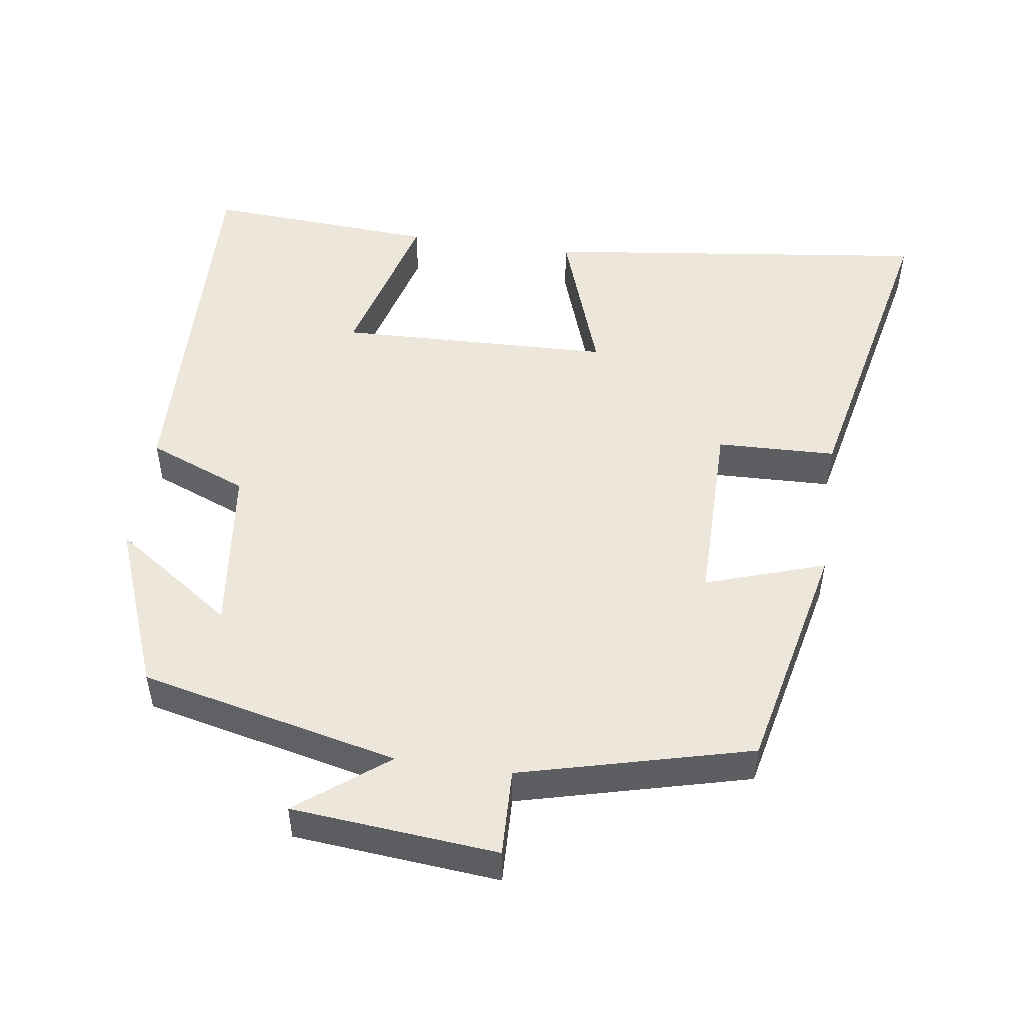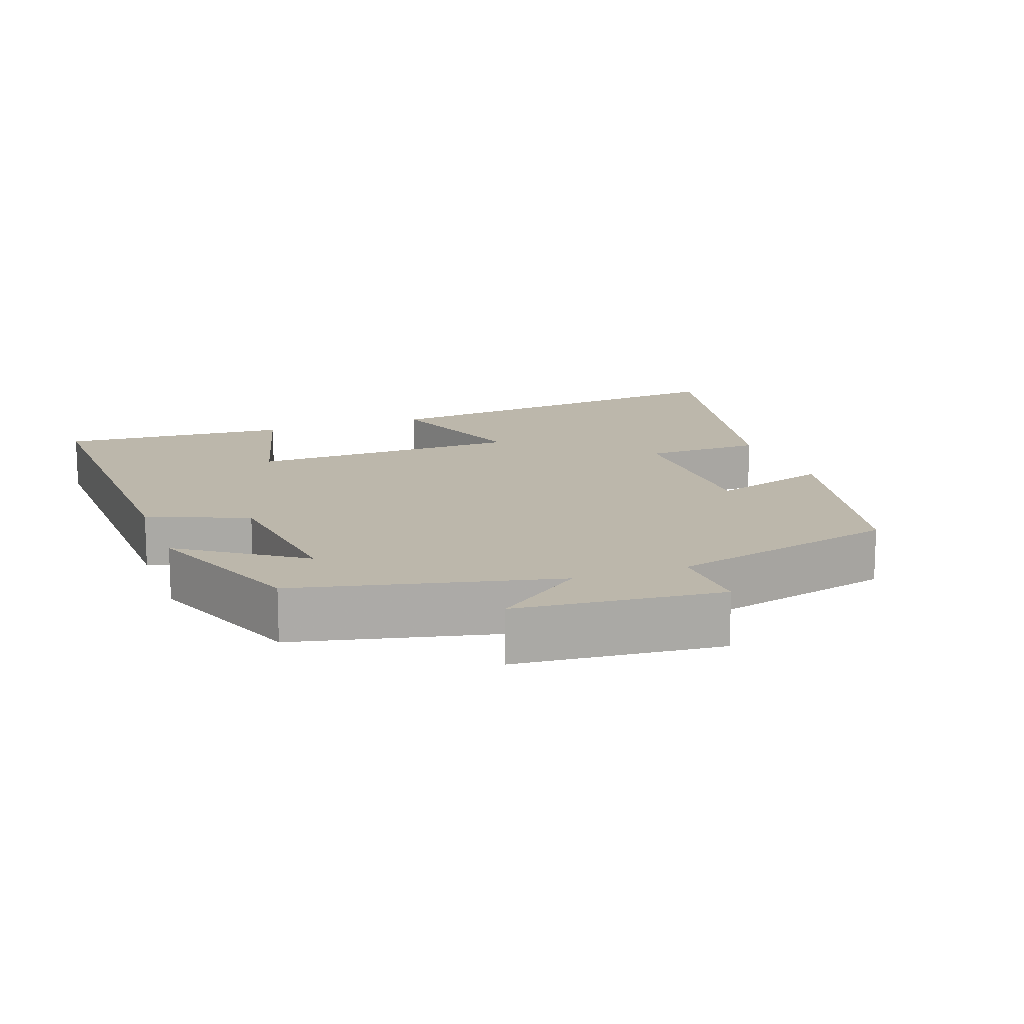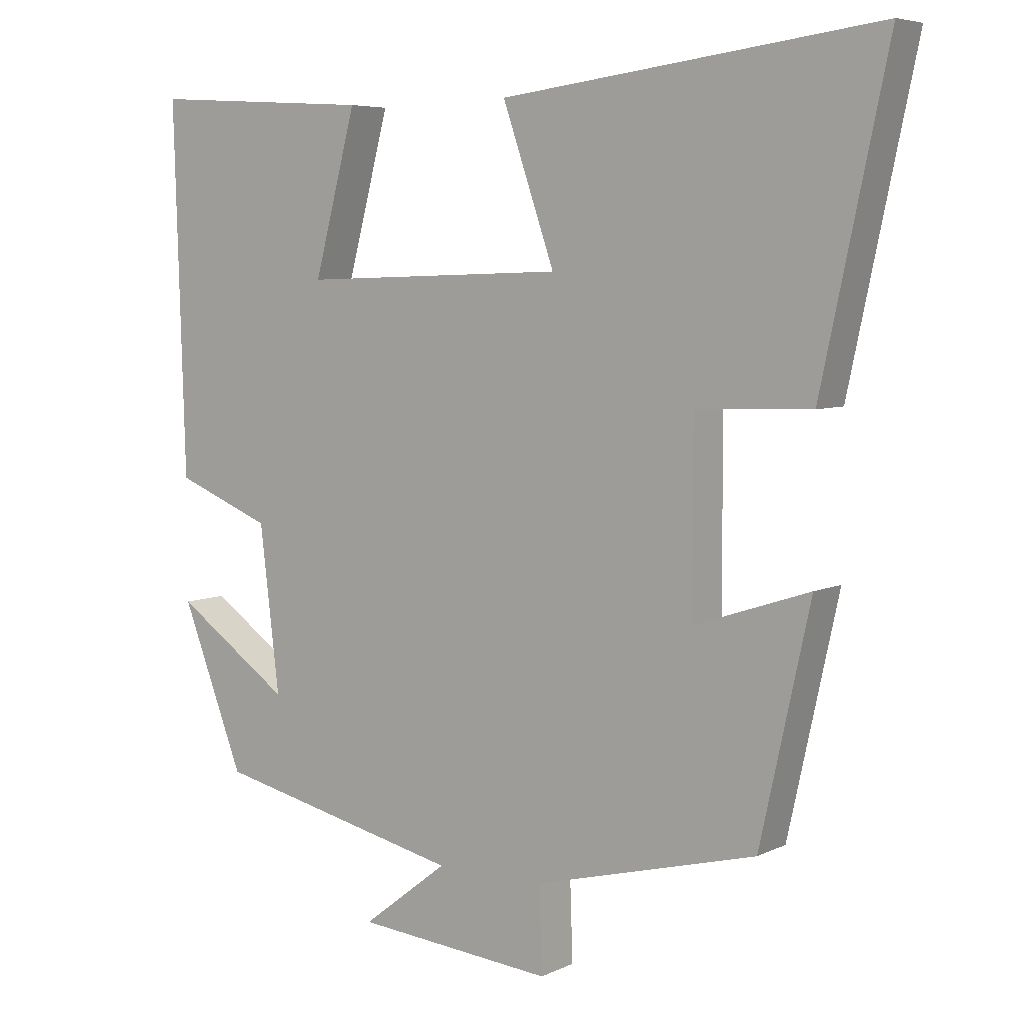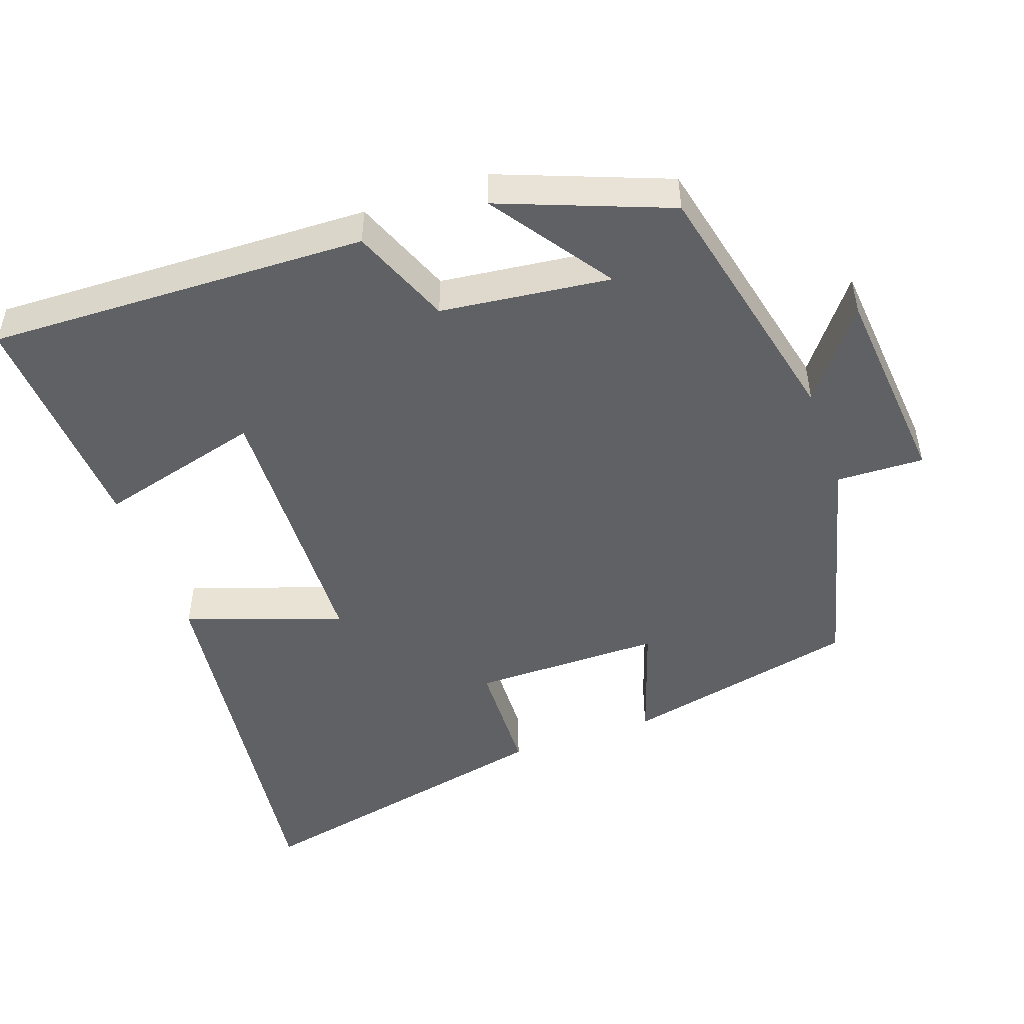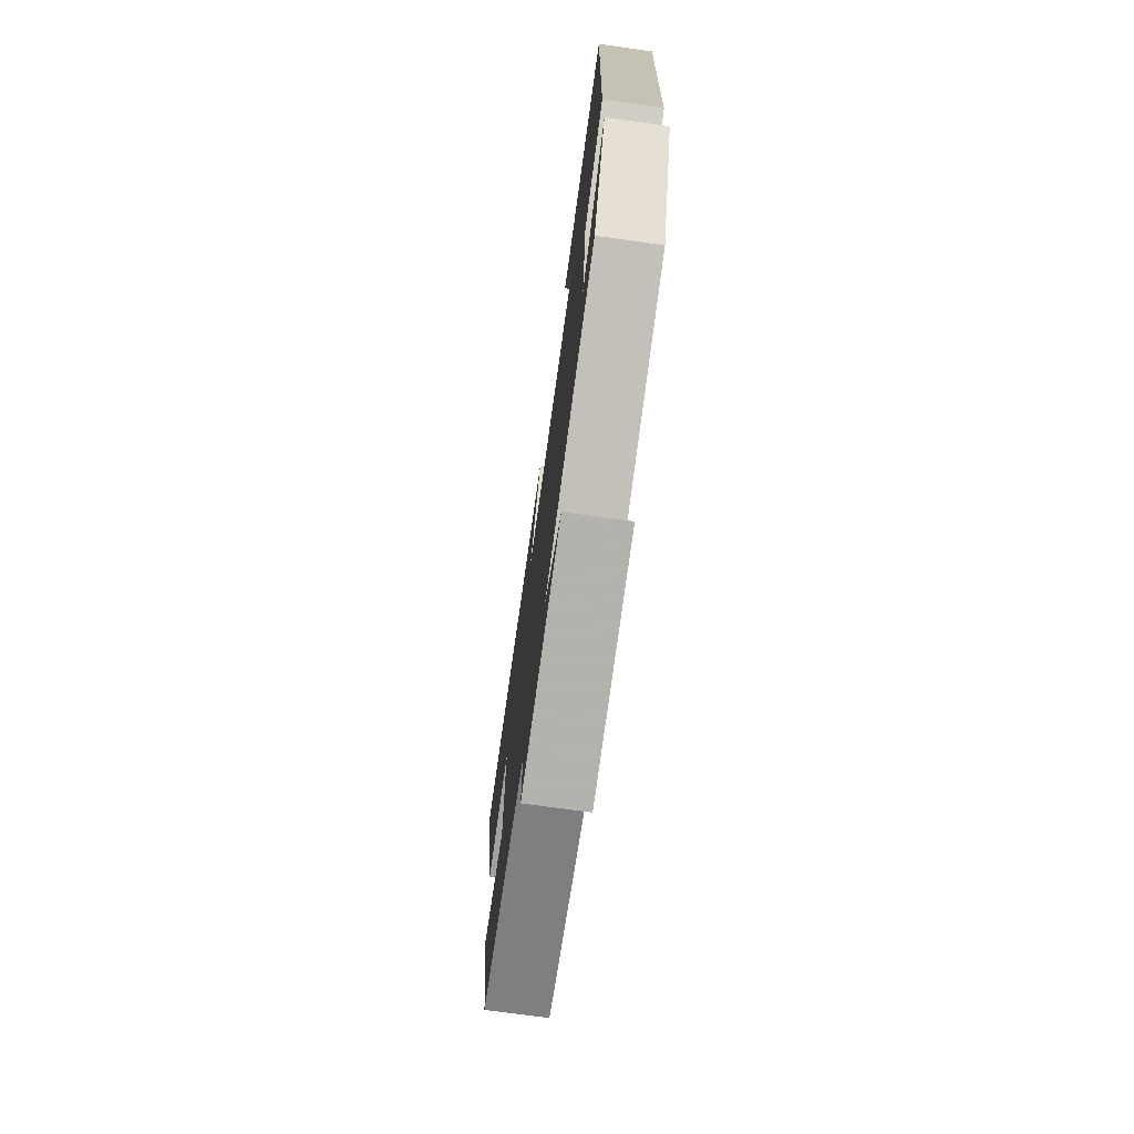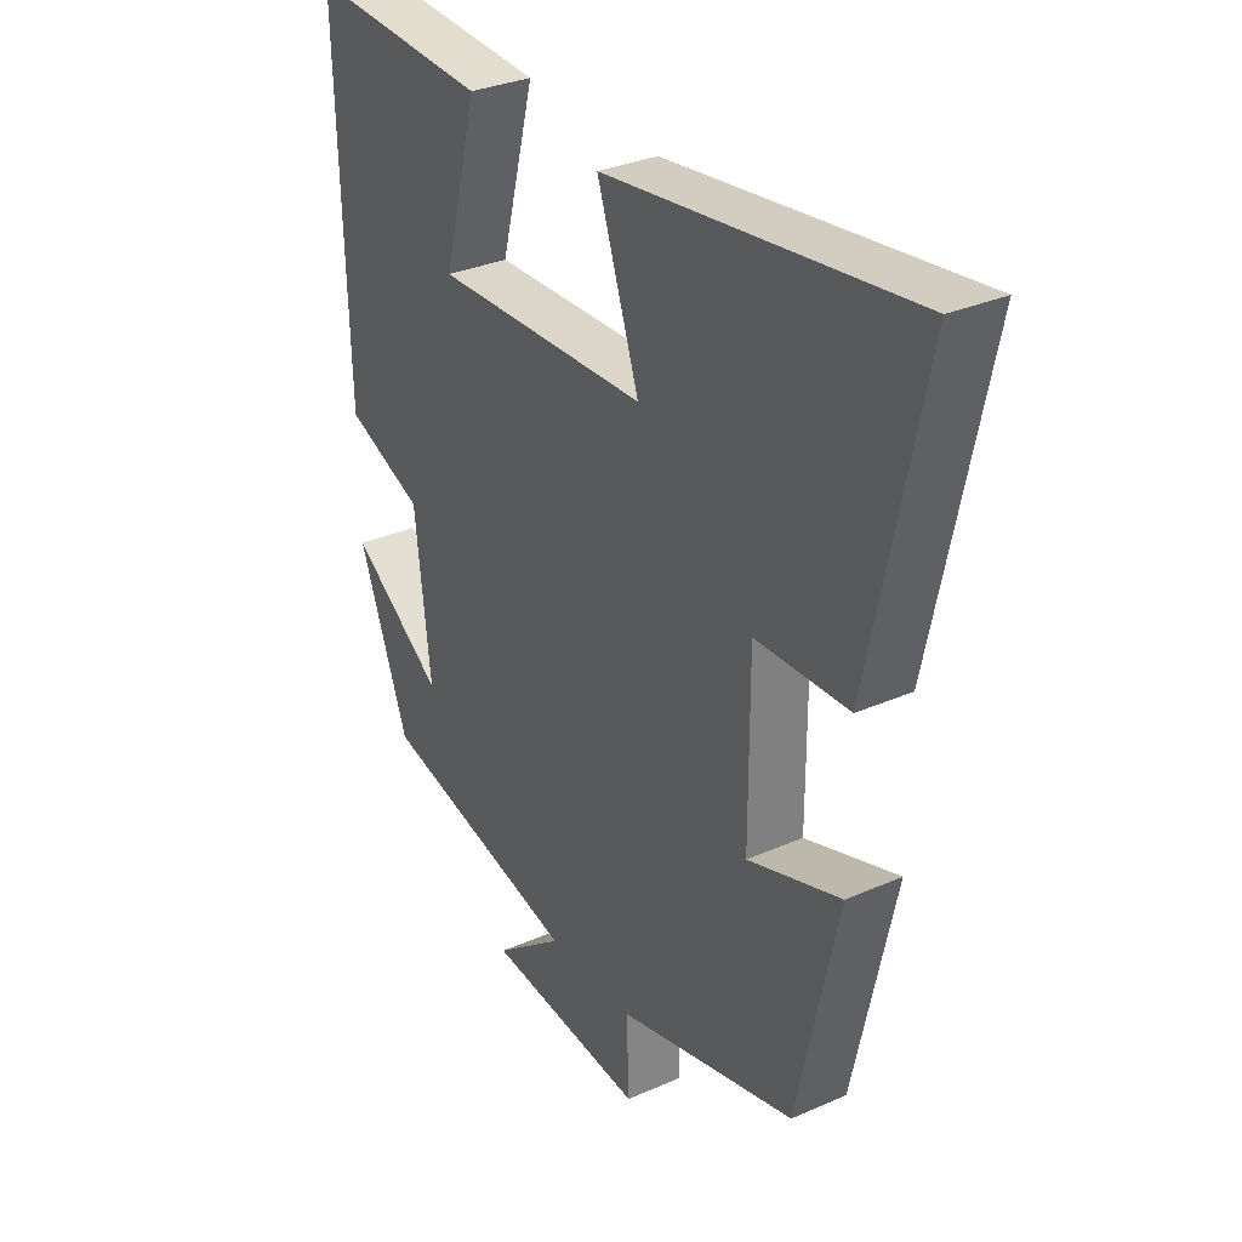
<metadata>
{"format":"obj","ext":"obj","renderer":"f3d","projection":"perspective","resolution":1024,"background":"white","views":[{"elev":50.3,"azim":-171.8,"up":"+Y"},{"elev":14.3,"azim":160.2,"up":"+Y"},{"elev":5.9,"azim":-144.4,"up":"+Z"},{"elev":-48.8,"azim":109.4,"up":"+Y"},{"elev":-74.1,"azim":82.1,"up":"+Z"},{"elev":31.5,"azim":-122.0,"up":"+Z"}]}
</metadata>
<code>
v 0.41 0.07 -0.418
v 0.05 0.07 -0.5
v 0.174 0.07 -0.596
v -0.112 0.07 -0.622
v -0.108 0.07 -0.5
v -0.428 0.07 -0.418
v -0.5 0.07 -0.09
v -0.334 0.07 -0.145
v -0.334 0.07 0.119
v -0.5 0.07 0.124
v -0.595 0.07 0.568
v -0.052 0.07 0.5
v -0.127 0.07 0.283
v 0.255 0.07 0.271
v 0.194 0.07 0.5
v 0.516 0.07 0.52
v 0.5 0.07 -0.008
v 0.361 0.07 -0.064
v 0.333 0.07 -0.3
v 0.5 0.07 -0.184
v 0.41 0 -0.418
v 0.05 0 -0.5
v 0.174 0 -0.596
v -0.112 0 -0.622
v -0.108 0 -0.5
v -0.428 0 -0.418
v -0.5 0 -0.09
v -0.334 0 -0.145
v -0.334 0 0.119
v -0.5 0 0.124
v -0.595 0 0.568
v -0.052 0 0.5
v -0.127 0 0.283
v 0.255 0 0.271
v 0.194 0 0.5
v 0.516 0 0.52
v 0.5 0 -0.008
v 0.361 0 -0.064
v 0.333 0 -0.3
v 0.5 0 -0.184
f 19 20 1 2
f 18 19 2
f 16 17 18
f 15 16 18
f 14 15 18
f 13 14 18 2
f 11 12 13
f 10 11 13
f 9 10 13
f 8 9 13 2
f 7 8 2
f 6 7 2
f 5 6 2
f 2 3 4 5
f 22 21 40 39
f 22 39 38
f 38 37 36
f 38 36 35
f 38 35 34
f 22 38 34 33
f 33 32 31
f 33 31 30
f 33 30 29
f 22 33 29 28
f 22 28 27
f 22 27 26
f 22 26 25
f 25 24 23 22
f 1 21 22 2
f 2 22 23 3
f 3 23 24 4
f 4 24 25 5
f 5 25 26 6
f 6 26 27 7
f 7 27 28 8
f 8 28 29 9
f 9 29 30 10
f 10 30 31 11
f 11 31 32 12
f 12 32 33 13
f 13 33 34 14
f 14 34 35 15
f 15 35 36 16
f 16 36 37 17
f 17 37 38 18
f 18 38 39 19
f 19 39 40 20
f 20 40 21 1

</code>
